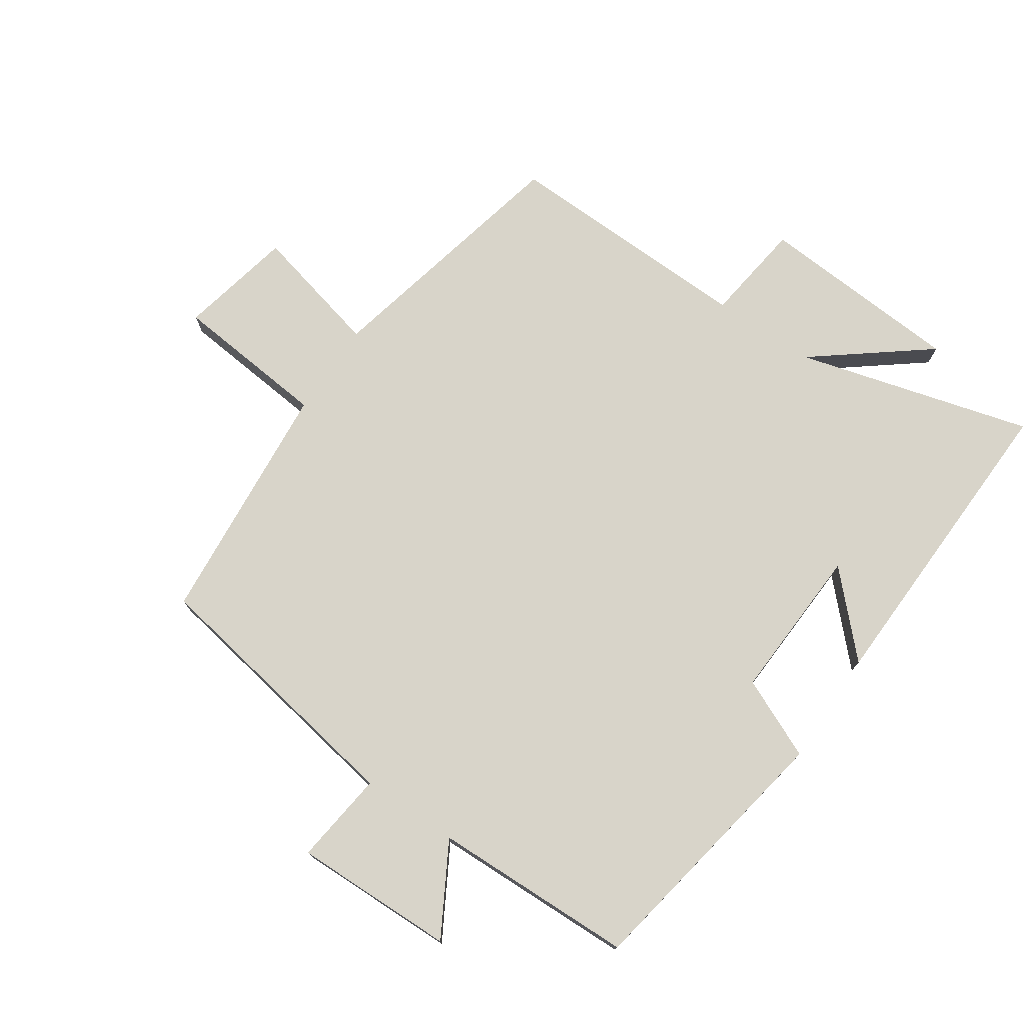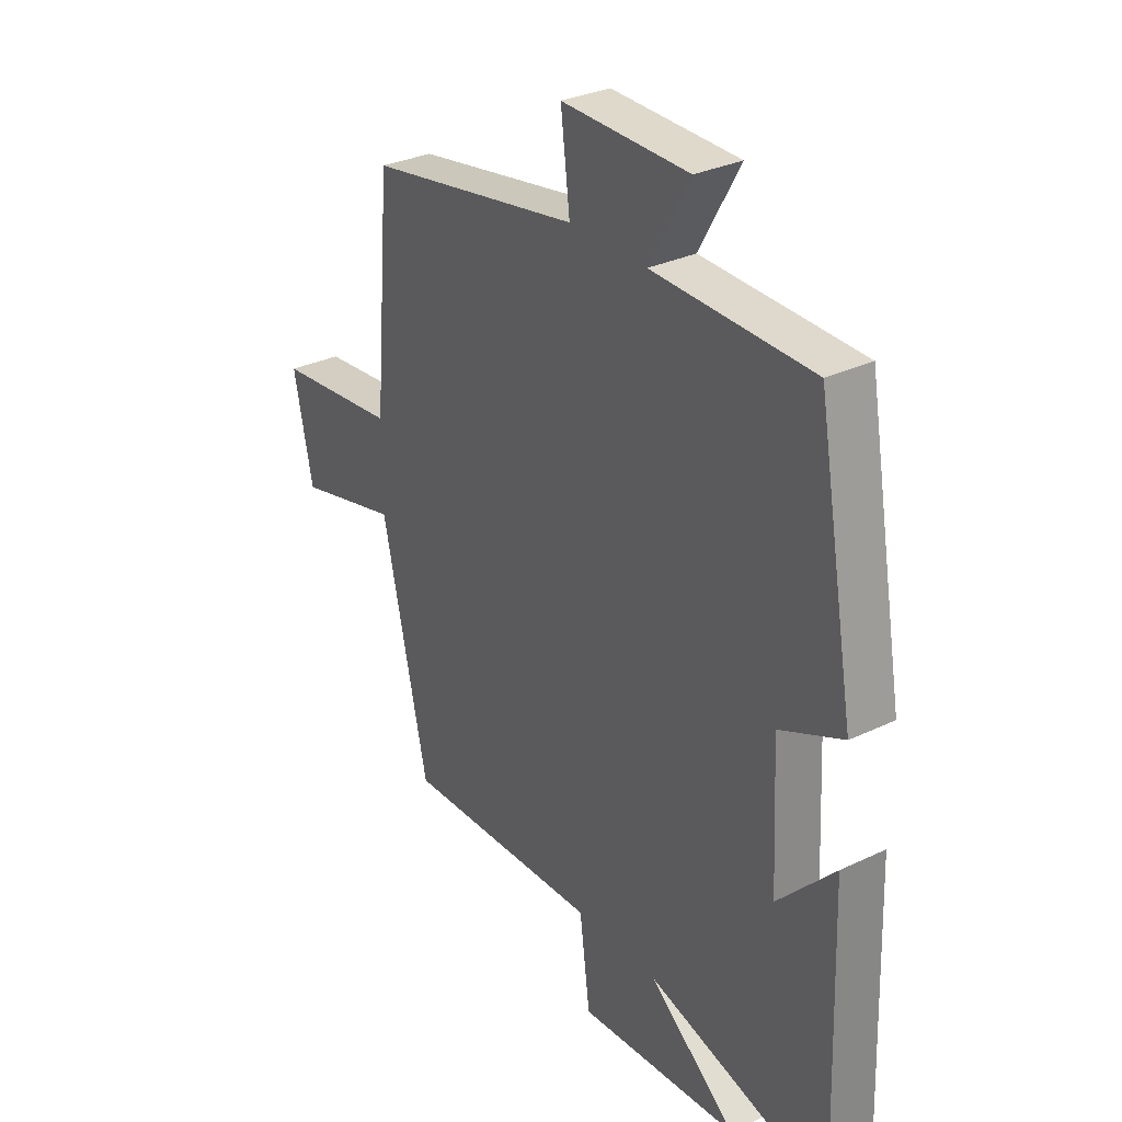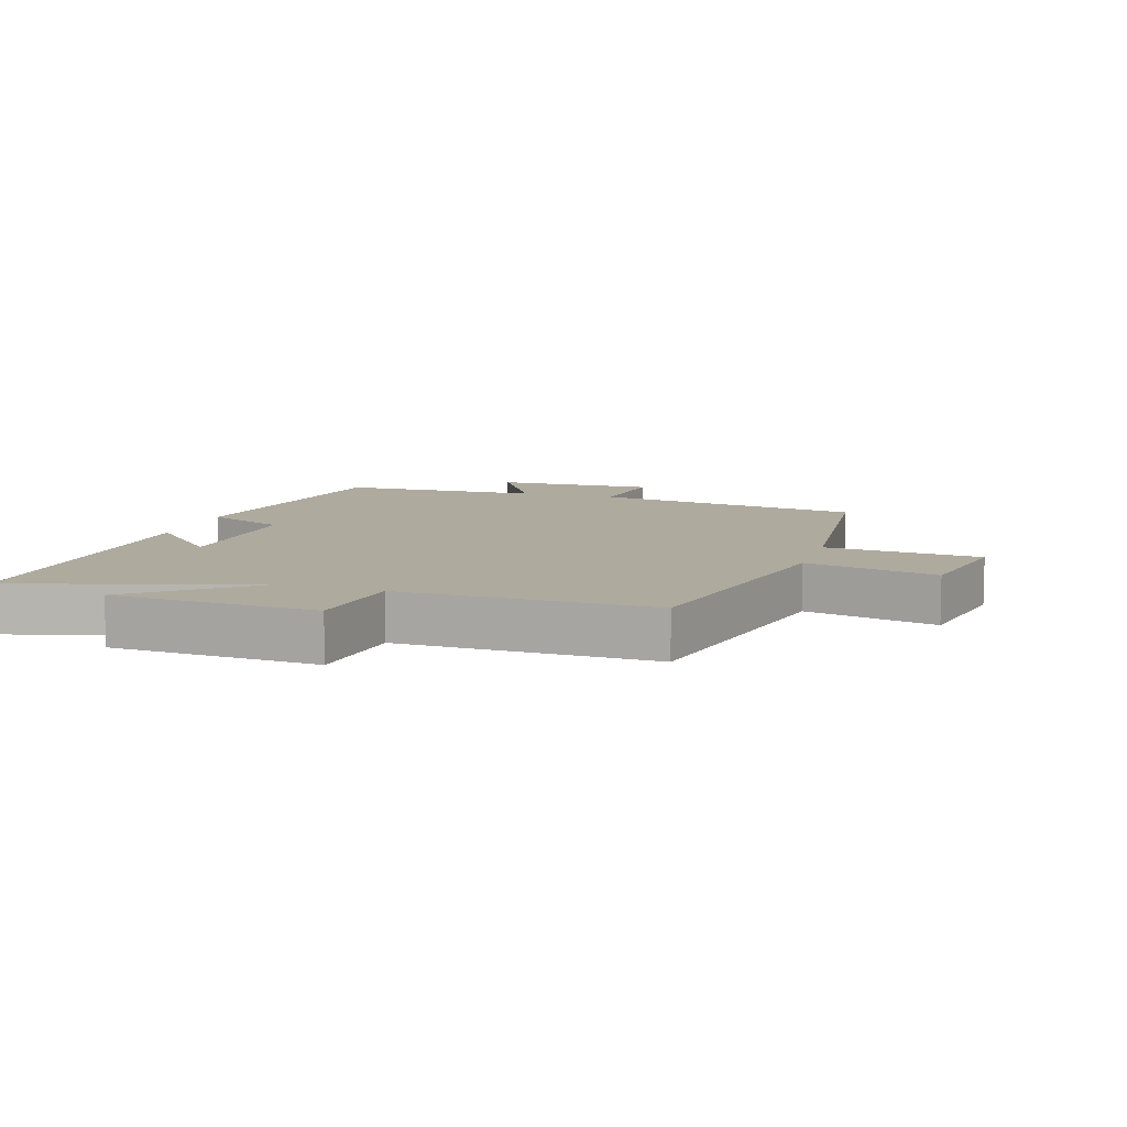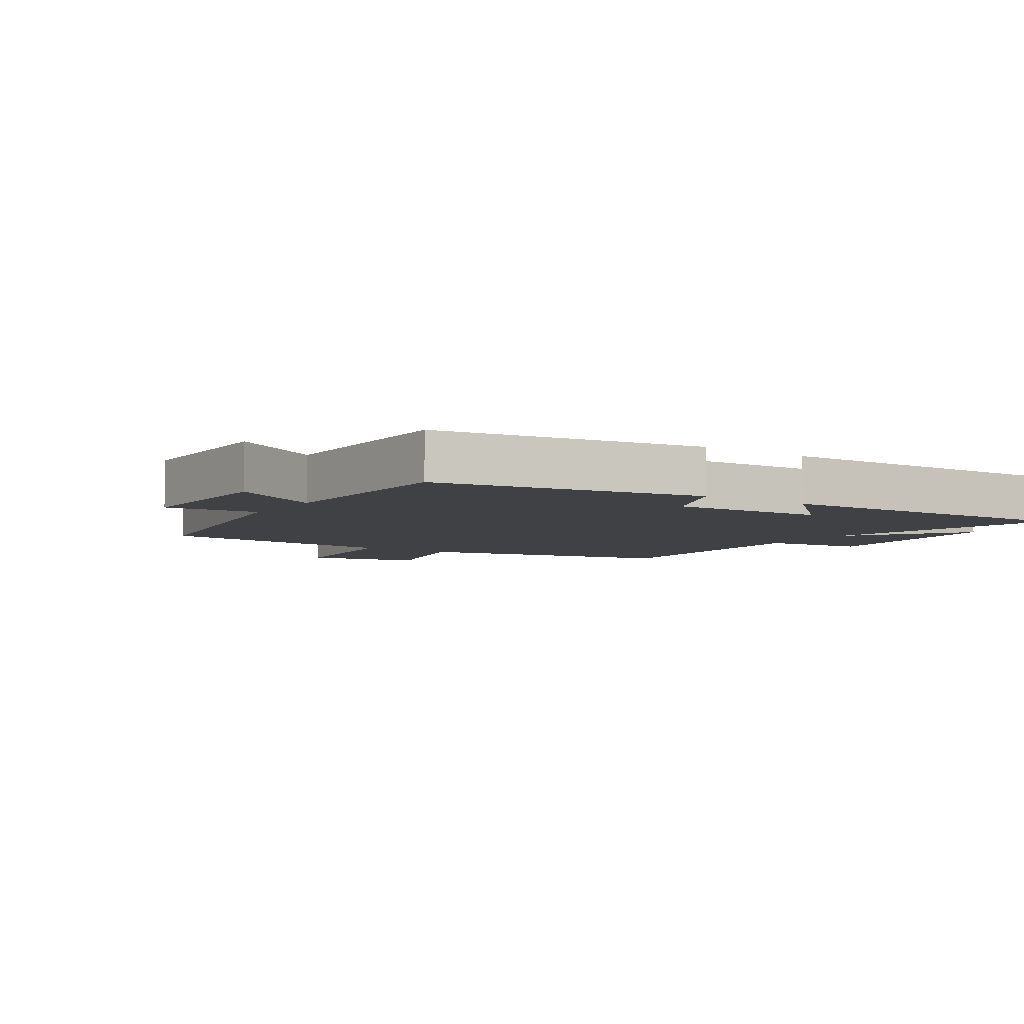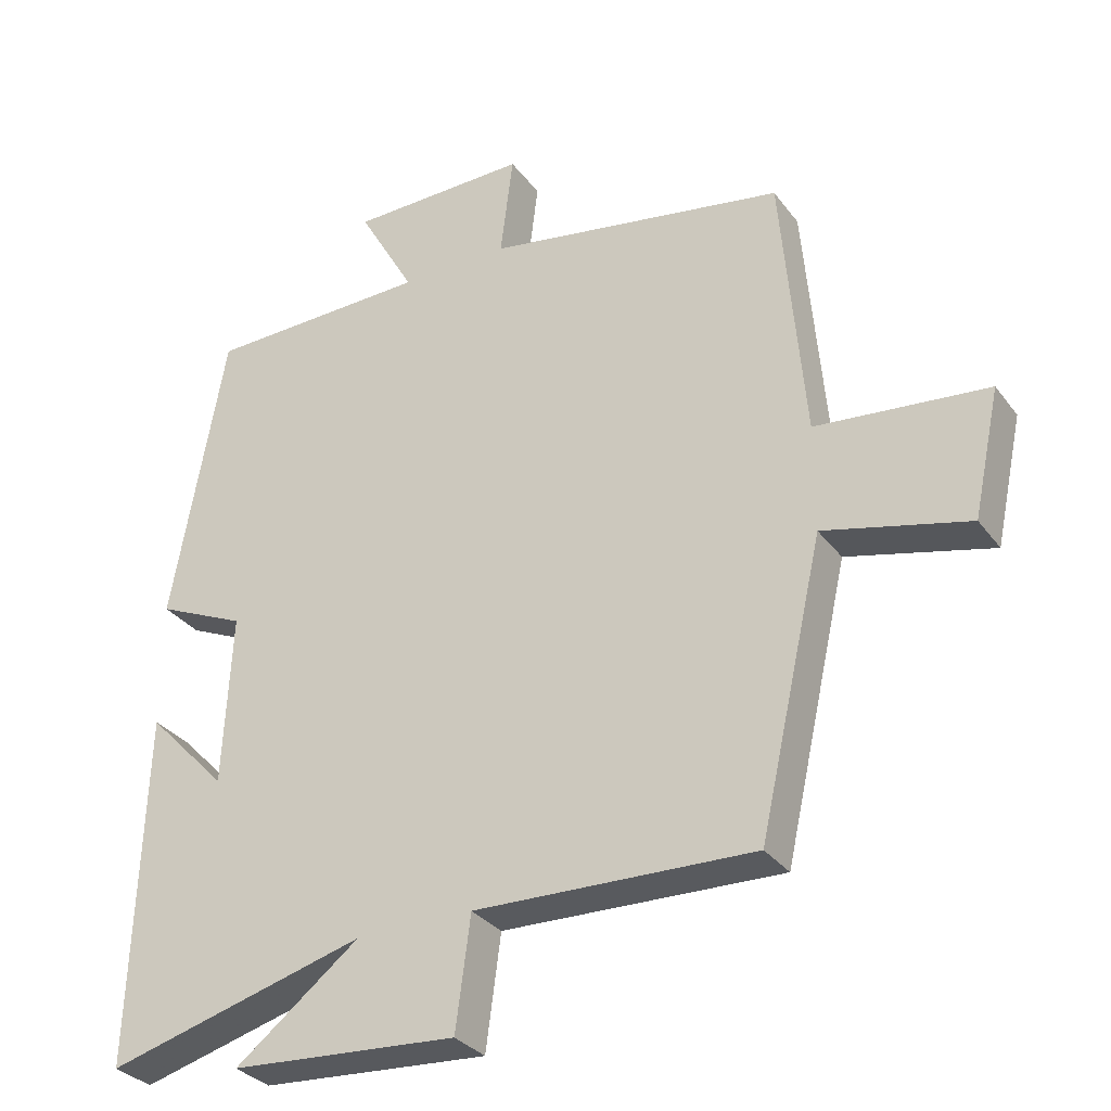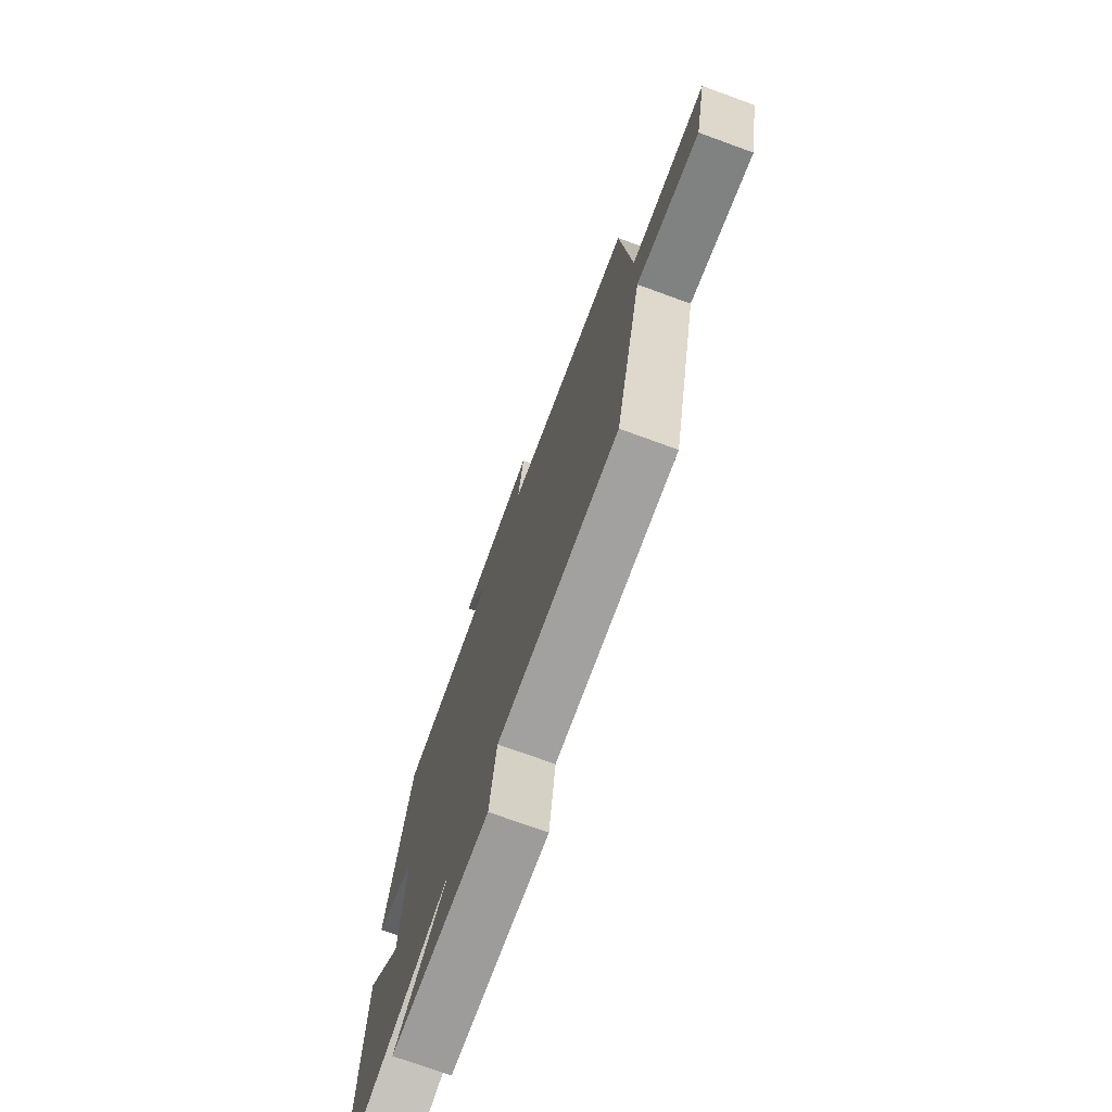
<metadata>
{"format":"obj","ext":"obj","renderer":"f3d","projection":"perspective","resolution":1024,"background":"white","views":[{"elev":75.2,"azim":34.1,"up":"+Y"},{"elev":30.8,"azim":55.5,"up":"+Z"},{"elev":9.2,"azim":-163.1,"up":"+Y"},{"elev":-5.9,"azim":56.2,"up":"+Y"},{"elev":-31.4,"azim":-149.8,"up":"+Z"},{"elev":-73.9,"azim":-110.0,"up":"+Z"}]}
</metadata>
<code>
v 0.425 0.07 0.493
v 0.5 0.07 0.075
v 0.375 0.07 0.019
v 0.387 0.07 -0.223
v 0.5 0.07 -0.105
v 0.517 0.07 -0.6
v 0.151 0.07 -0.5
v 0.326 0.07 -0.636
v 0.006 0.07 -0.658
v -0.015 0.07 -0.5
v -0.409 0.07 -0.512
v -0.5 0.07 -0.109
v -0.704 0.07 -0.159
v -0.742 0.07 0.019
v -0.5 0.07 0.043
v -0.467 0.07 0.427
v -0.044 0.07 0.5
v -0.062 0.07 0.645
v 0.19 0.07 0.641
v 0.11 0.07 0.5
v 0.425 0 0.493
v 0.5 0 0.075
v 0.375 0 0.019
v 0.387 0 -0.223
v 0.5 0 -0.105
v 0.517 0 -0.6
v 0.151 0 -0.5
v 0.326 0 -0.636
v 0.006 0 -0.658
v -0.015 0 -0.5
v -0.409 0 -0.512
v -0.5 0 -0.109
v -0.704 0 -0.159
v -0.742 0 0.019
v -0.5 0 0.043
v -0.467 0 0.427
v -0.044 0 0.5
v -0.062 0 0.645
v 0.19 0 0.641
v 0.11 0 0.5
f 17 18 19 20
f 15 16 17 20
f 15 20 1 2
f 12 13 14 15
f 10 11 12 15
f 7 8 9 10
f 7 10 15
f 4 5 6 7
f 3 4 7 15
f 2 3 15
f 40 39 38 37
f 40 37 36 35
f 22 21 40 35
f 35 34 33 32
f 35 32 31 30
f 30 29 28 27
f 35 30 27
f 27 26 25 24
f 35 27 24 23
f 35 23 22
f 1 21 22 2
f 2 22 23 3
f 3 23 24 4
f 4 24 25 5
f 5 25 26 6
f 6 26 27 7
f 7 27 28 8
f 8 28 29 9
f 9 29 30 10
f 10 30 31 11
f 11 31 32 12
f 12 32 33 13
f 13 33 34 14
f 14 34 35 15
f 15 35 36 16
f 16 36 37 17
f 17 37 38 18
f 18 38 39 19
f 19 39 40 20
f 20 40 21 1

</code>
